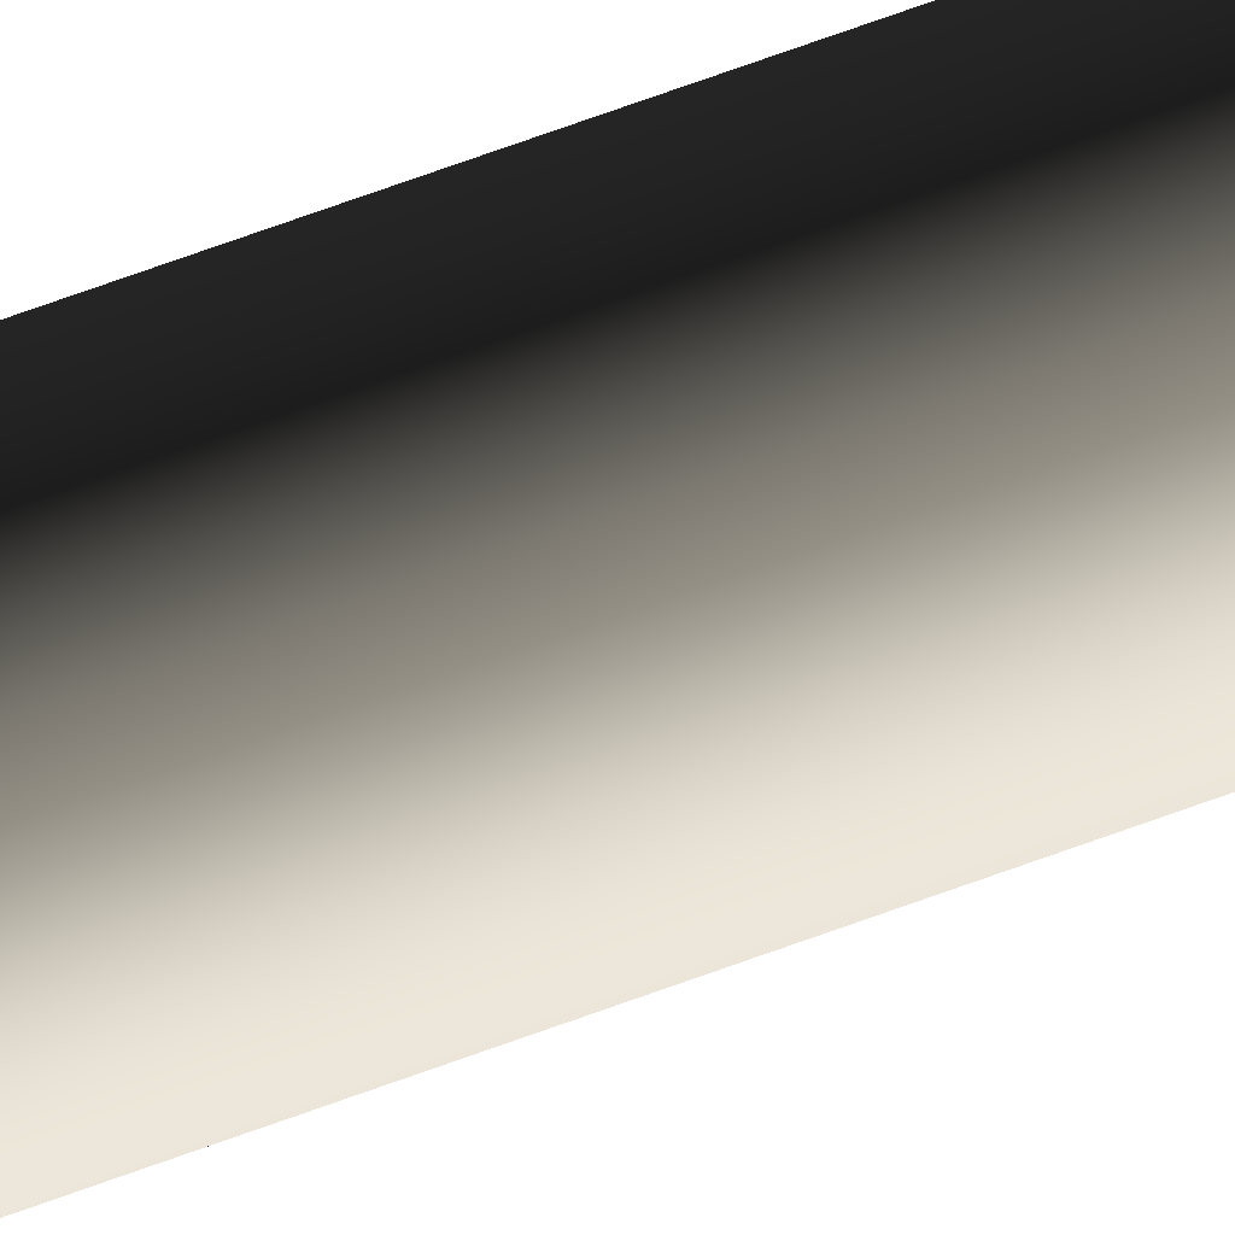
<metadata>
{"format":"obj","ext":"obj","renderer":"f3d","projection":"perspective","resolution":1024,"background":"white","views":[{"elev":62.4,"azim":68.8,"up":"+Z"}]}
</metadata>
<code>
v -0.09041 -2.587 -1.397e-05
v -0.09041 -0.8154 -1.397e-05
v -0.1298 -0.8154 -0.05423
v -0.1298 -2.587 -0.05423
v -0.1391 -0.7632 -0.02554
v -0.1206 -0.7632 5.692e-06
v -0.1391 0.6587 -0.02554
v -0.1206 0.6587 5.694e-06
v -0.1298 -2.587 -0.05423
v -0.1298 -0.8154 -0.05423
v -0.1936 -0.8154 -0.0335
v -0.1936 -2.587 -0.0335
v -0.1692 -0.7632 -0.01576
v -0.1391 -0.7632 -0.02554
v -0.1692 0.6587 -0.01576
v -0.1391 0.6587 -0.02554
v -0.1936 -2.587 -0.0335
v -0.1936 -0.8154 -0.0335
v -0.1936 -0.8154 0.03354
v -0.1936 -2.587 0.03354
v -0.1691 -0.7632 0.01577
v -0.1692 -0.7632 -0.01576
v -0.1691 0.6587 0.01577
v -0.1692 0.6587 -0.01576
v -0.1936 -2.587 0.03354
v -0.1936 -0.8154 0.03354
v -0.1298 -0.8154 0.05423
v -0.1298 -2.587 0.05423
v -0.1391 -0.7632 0.02548
v -0.1691 -0.7632 0.01577
v -0.1391 0.6587 0.02554
v -0.1691 0.6587 0.01577
v -0.1298 -2.587 0.05423
v -0.1298 -0.8154 0.05423
v -0.09041 -0.8154 -1.397e-05
v -0.09041 -2.587 -1.397e-05
v -0.1206 -0.7632 5.692e-06
v -0.1391 -0.7632 0.02548
v -0.1206 0.6587 5.694e-06
v -0.1391 0.6587 0.02554
v -0.1692 0.6587 -0.01576
v -0.1391 0.6587 -0.02554
v -0.1206 0.6587 5.694e-06
v -0.1691 0.6587 0.01577
v -0.1391 0.6587 0.02554
g flag_pole_yellow_(7)_379_149
f 1 3 2
f 1 4 3
f 2 3 5
f 2 5 6
f 6 5 7
f 6 7 8
f 9 11 10
f 9 12 11
f 10 11 13
f 10 13 14
f 14 13 15
f 14 15 16
f 17 19 18
f 17 20 19
f 18 19 21
f 18 21 22
f 22 21 23
f 22 23 24
f 25 27 26
f 25 28 27
f 26 27 29
f 26 29 30
f 30 29 31
f 30 31 32
f 33 35 34
f 33 36 35
f 34 35 37
f 34 37 38
f 38 37 39
f 38 39 40
f 41 43 42
f 43 41 44
f 43 44 45

</code>
